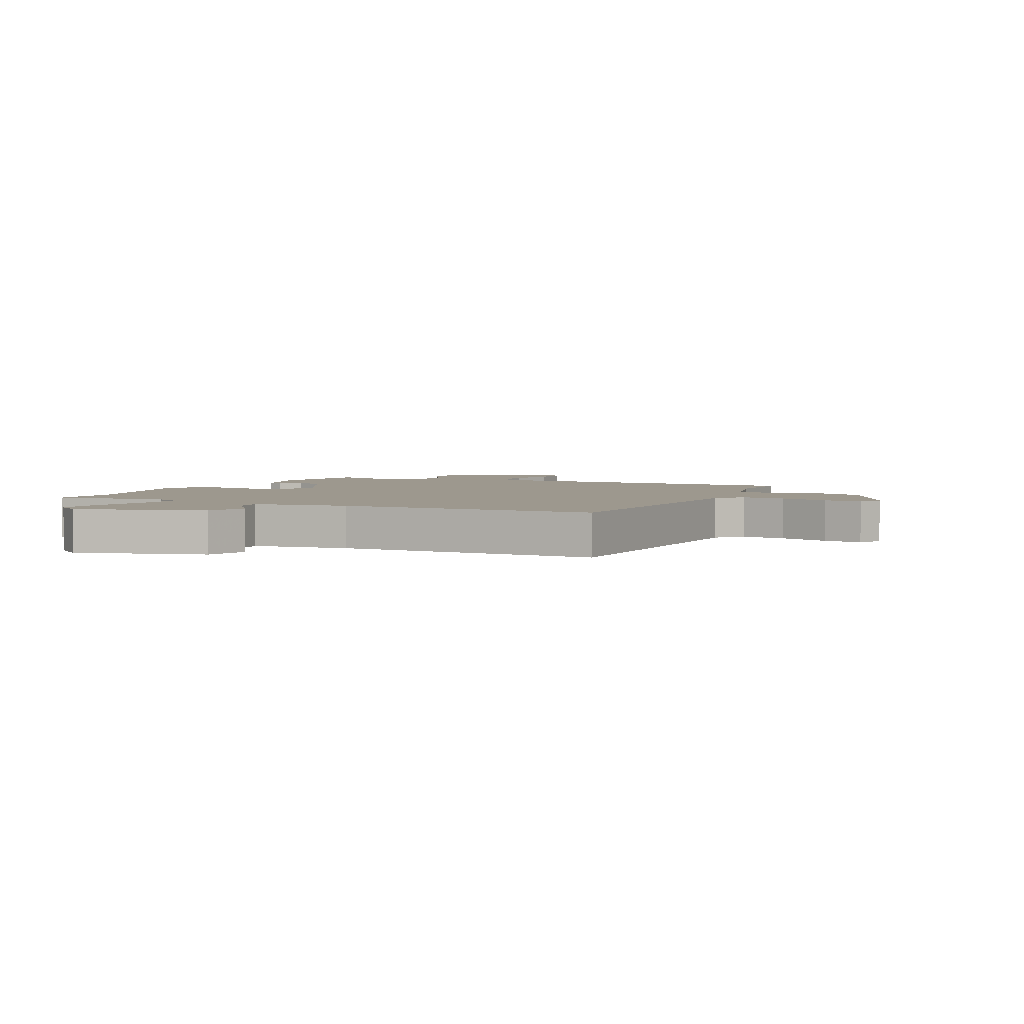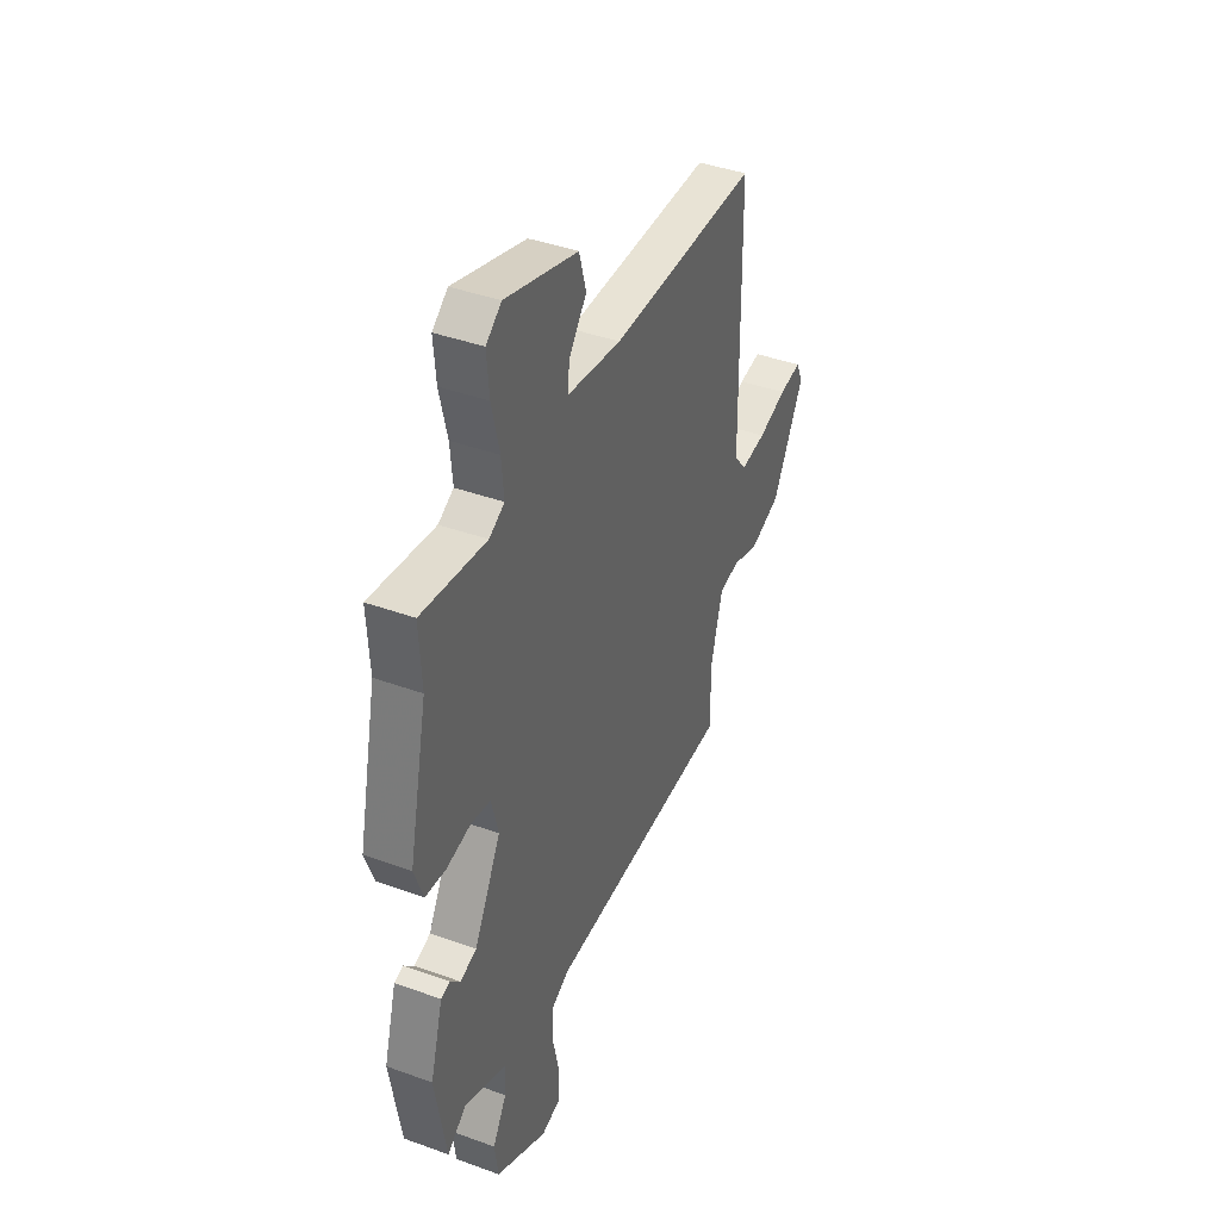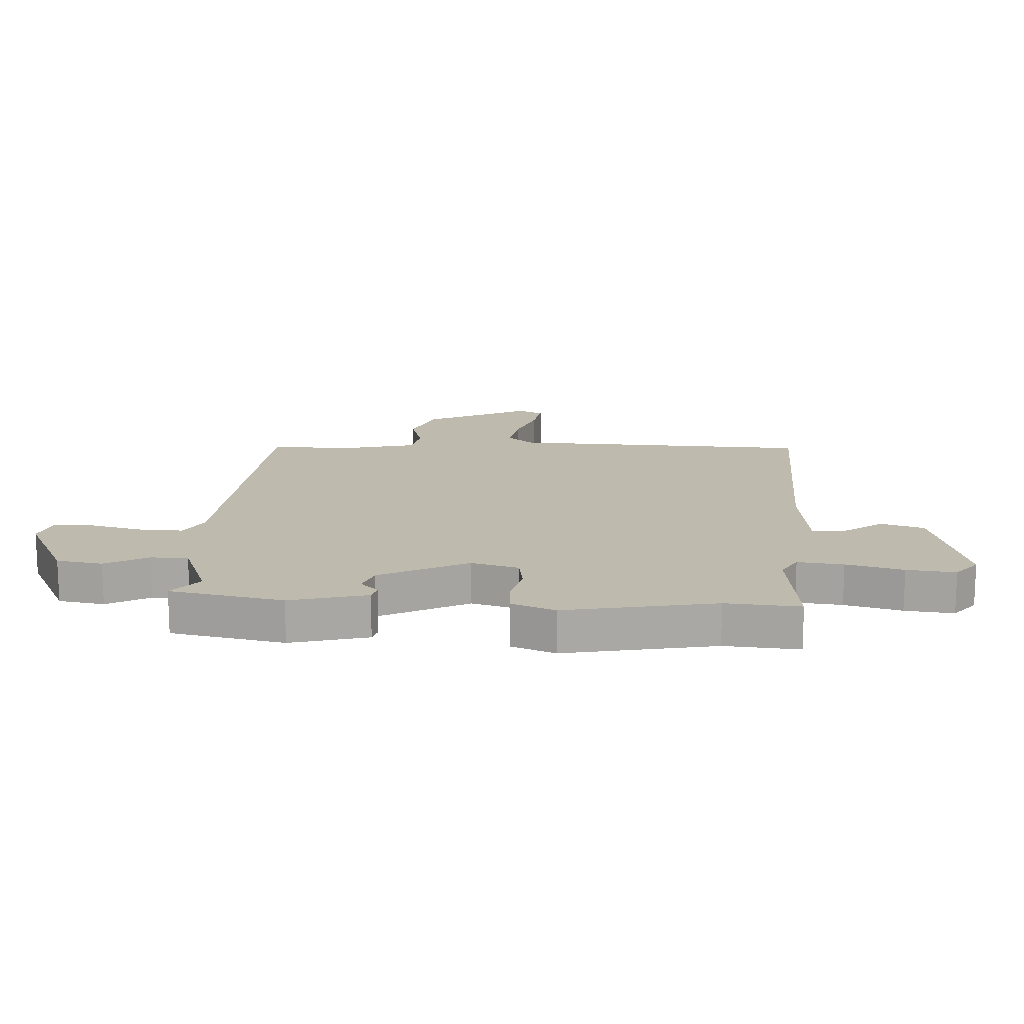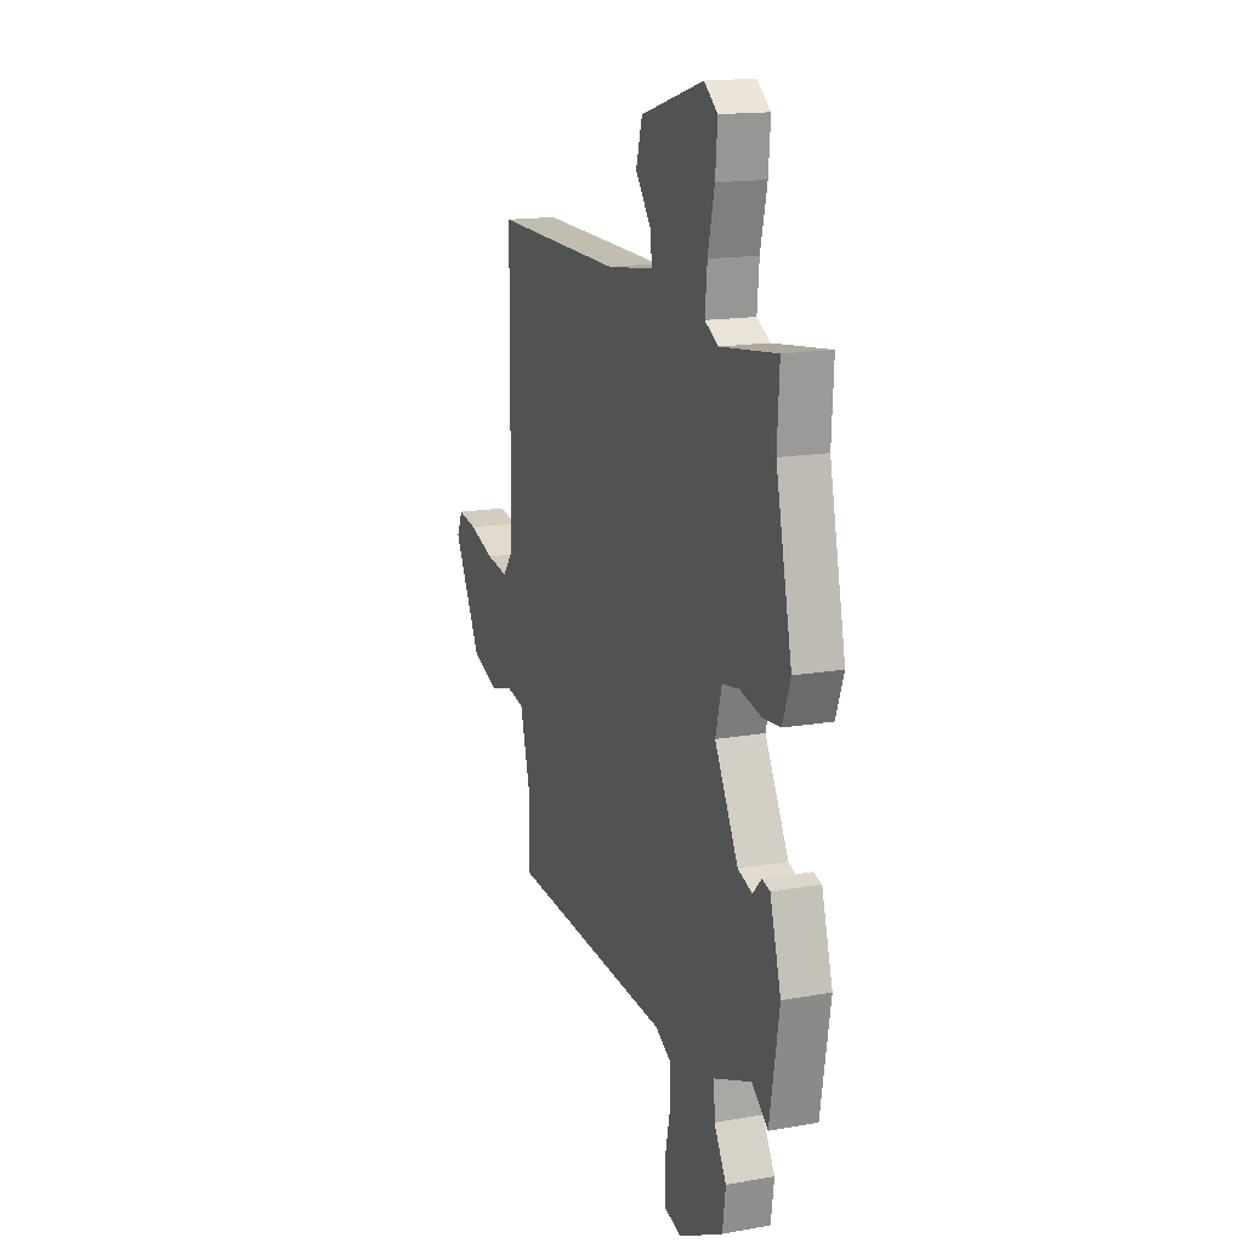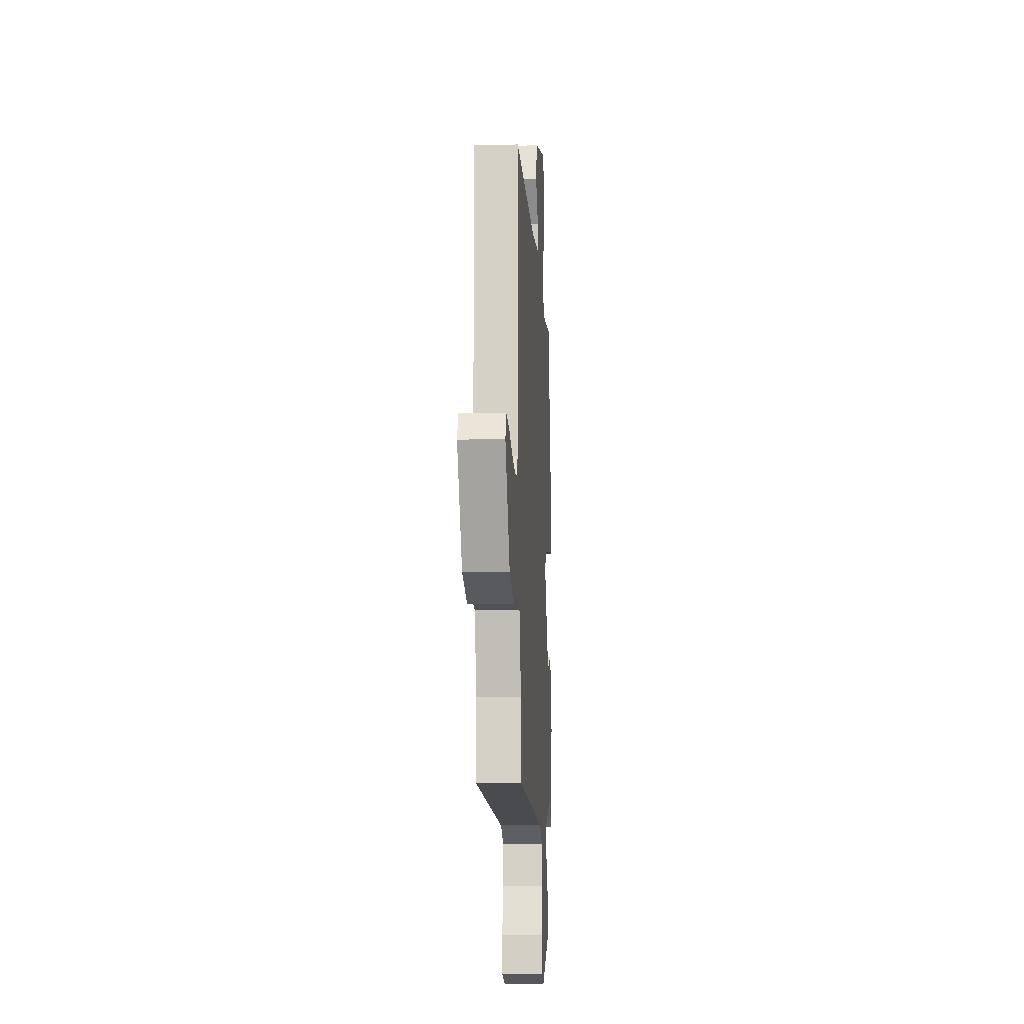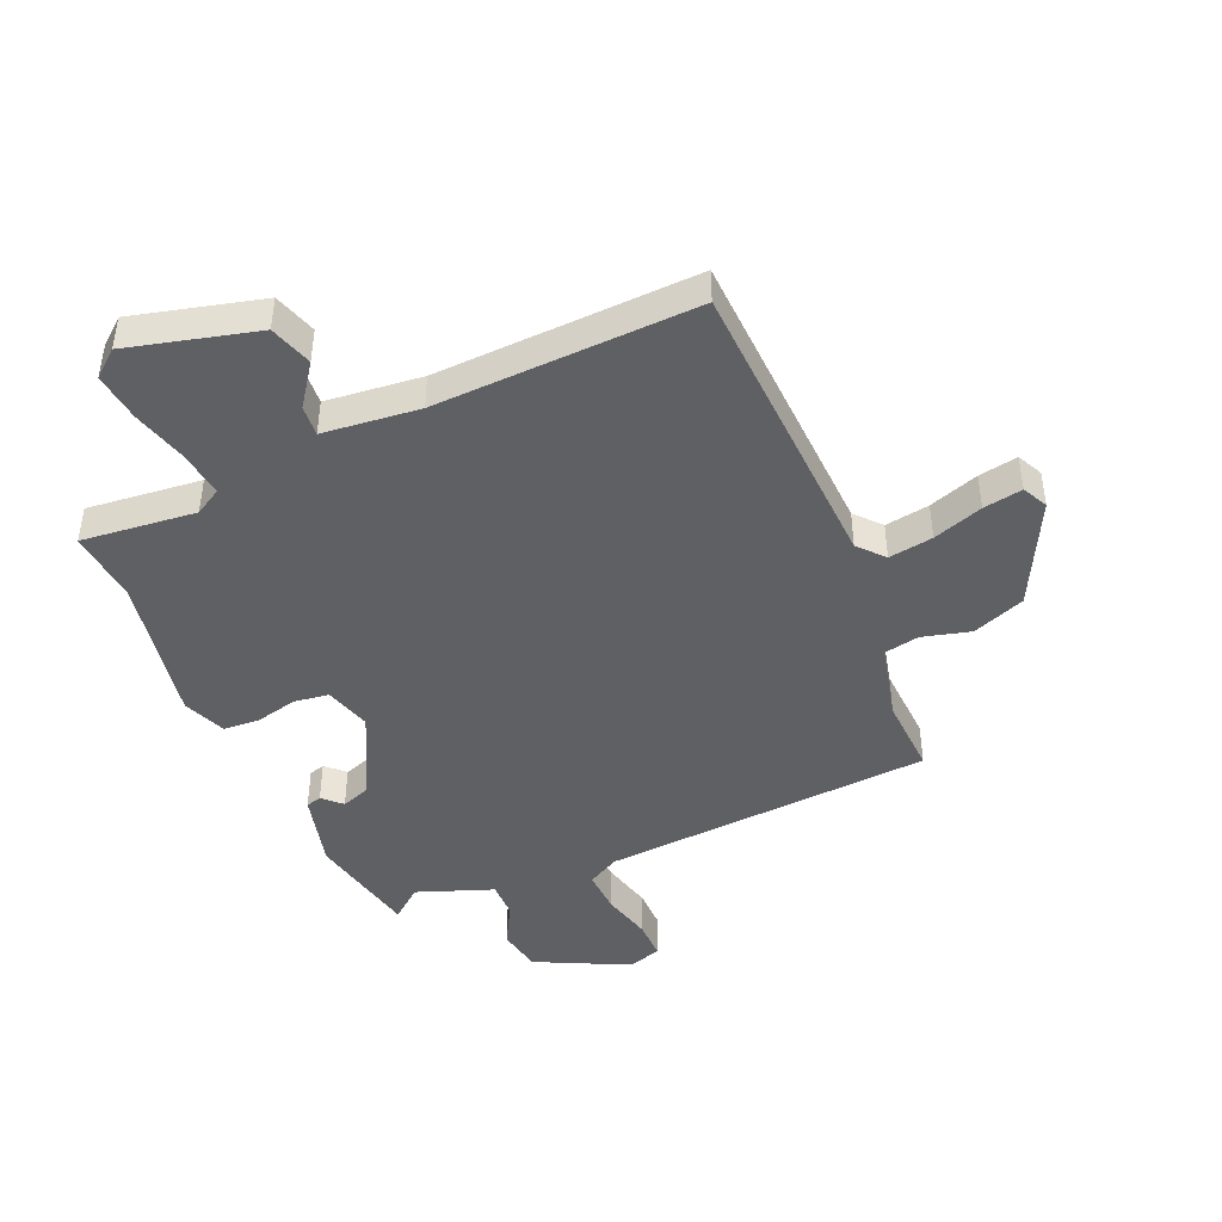
<metadata>
{"format":"obj","ext":"obj","renderer":"f3d","projection":"perspective","resolution":1024,"background":"white","views":[{"elev":3.2,"azim":26.3,"up":"+Y"},{"elev":40.8,"azim":-66.1,"up":"+Z"},{"elev":15.4,"azim":-85.4,"up":"+Y"},{"elev":16.2,"azim":-110.0,"up":"+Z"},{"elev":-11.8,"azim":93.7,"up":"+Z"},{"elev":-44.2,"azim":25.1,"up":"+Y"}]}
</metadata>
<code>
v -0.493 0.07 0.374
v -0.5 0.07 0.5
v -0.306 0.07 0.474
v -0.26 0.07 0.499
v -0.267 0.07 0.577
v -0.29 0.07 0.674
v -0.297 0.07 0.757
v -0.251 0.07 0.793
v -0.034 0.07 0.73
v -0.013 0.07 0.656
v -0.066 0.07 0.587
v -0.072 0.07 0.535
v 0.091 0.07 0.513
v 0.536 0.07 0.517
v 0.542 0.07 0.001
v 0.579 0.07 -0.044
v 0.655 0.07 -0.034
v 0.741 0.07 -0.007
v 0.808 0.07 0.003
v 0.828 0.07 -0.041
v 0.733 0.07 -0.218
v 0.642 0.07 -0.25
v 0.561 0.07 -0.226
v 0.5 0.07 -0.236
v 0.464 0.07 -0.368
v 0.466 0.07 -0.502
v -0.099 0.07 -0.526
v -0.154 0.07 -0.555
v -0.153 0.07 -0.63
v -0.134 0.07 -0.718
v -0.136 0.07 -0.786
v -0.195 0.07 -0.802
v -0.35 0.07 -0.72
v -0.361 0.07 -0.642
v -0.319 0.07 -0.571
v -0.316 0.07 -0.508
v -0.444 0.07 -0.456
v -0.5 0.07 -0.499
v -0.533 0.07 -0.306
v -0.495 0.07 -0.176
v -0.468 0.07 -0.169
v -0.438 0.07 -0.2
v -0.389 0.07 -0.184
v -0.308 0.07 -0.036
v -0.329 0.07 0.045
v -0.388 0.07 0.055
v -0.461 0.07 0.04
v -0.522 0.07 0.046
v -0.549 0.07 0.12
v -0.493 0 0.374
v -0.5 0 0.5
v -0.306 0 0.474
v -0.26 0 0.499
v -0.267 0 0.577
v -0.29 0 0.674
v -0.297 0 0.757
v -0.251 0 0.793
v -0.034 0 0.73
v -0.013 0 0.656
v -0.066 0 0.587
v -0.072 0 0.535
v 0.091 0 0.513
v 0.536 0 0.517
v 0.542 0 0.001
v 0.579 0 -0.044
v 0.655 0 -0.034
v 0.741 0 -0.007
v 0.808 0 0.003
v 0.828 0 -0.041
v 0.733 0 -0.218
v 0.642 0 -0.25
v 0.561 0 -0.226
v 0.5 0 -0.236
v 0.464 0 -0.368
v 0.466 0 -0.502
v -0.099 0 -0.526
v -0.154 0 -0.555
v -0.153 0 -0.63
v -0.134 0 -0.718
v -0.136 0 -0.786
v -0.195 0 -0.802
v -0.35 0 -0.72
v -0.361 0 -0.642
v -0.319 0 -0.571
v -0.316 0 -0.508
v -0.444 0 -0.456
v -0.5 0 -0.499
v -0.533 0 -0.306
v -0.495 0 -0.176
v -0.468 0 -0.169
v -0.438 0 -0.2
v -0.389 0 -0.184
v -0.308 0 -0.036
v -0.329 0 0.045
v -0.388 0 0.055
v -0.461 0 0.04
v -0.522 0 0.046
v -0.549 0 0.12
f 48 49 1
f 47 48 1
f 46 47 1
f 1 2 3
f 46 1 3
f 45 46 3
f 44 45 3 4
f 40 41 42
f 39 40 42
f 38 39 42
f 37 38 42
f 36 37 42 43
f 33 34 35
f 32 33 35
f 31 32 35
f 30 31 35
f 29 30 35
f 28 29 35 36
f 36 43 44
f 28 36 44
f 27 28 44
f 21 22 23
f 20 21 23
f 19 20 23
f 18 19 23
f 17 18 23
f 16 17 23 24
f 15 16 24
f 15 24 25
f 14 15 25
f 13 14 25
f 9 10 11
f 8 9 11
f 7 8 11
f 6 7 11
f 5 6 11
f 4 5 11 12
f 26 27 44
f 25 26 44
f 13 25 44
f 12 13 44
f 4 12 44
f 50 98 97
f 50 97 96
f 50 96 95
f 52 51 50
f 52 50 95
f 52 95 94
f 53 52 94 93
f 91 90 89
f 91 89 88
f 91 88 87
f 91 87 86
f 92 91 86 85
f 84 83 82
f 84 82 81
f 84 81 80
f 84 80 79
f 84 79 78
f 85 84 78 77
f 93 92 85
f 93 85 77
f 93 77 76
f 72 71 70
f 72 70 69
f 72 69 68
f 72 68 67
f 72 67 66
f 73 72 66 65
f 73 65 64
f 74 73 64
f 74 64 63
f 74 63 62
f 60 59 58
f 60 58 57
f 60 57 56
f 60 56 55
f 60 55 54
f 61 60 54 53
f 93 76 75
f 93 75 74
f 93 74 62
f 93 62 61
f 93 61 53
f 1 50 51 2
f 2 51 52 3
f 3 52 53 4
f 4 53 54 5
f 5 54 55 6
f 6 55 56 7
f 7 56 57 8
f 8 57 58 9
f 9 58 59 10
f 10 59 60 11
f 11 60 61 12
f 12 61 62 13
f 13 62 63 14
f 14 63 64 15
f 15 64 65 16
f 16 65 66 17
f 17 66 67 18
f 18 67 68 19
f 19 68 69 20
f 20 69 70 21
f 21 70 71 22
f 22 71 72 23
f 23 72 73 24
f 24 73 74 25
f 25 74 75 26
f 26 75 76 27
f 27 76 77 28
f 28 77 78 29
f 29 78 79 30
f 30 79 80 31
f 31 80 81 32
f 32 81 82 33
f 33 82 83 34
f 34 83 84 35
f 35 84 85 36
f 36 85 86 37
f 37 86 87 38
f 38 87 88 39
f 39 88 89 40
f 40 89 90 41
f 41 90 91 42
f 42 91 92 43
f 43 92 93 44
f 44 93 94 45
f 45 94 95 46
f 46 95 96 47
f 47 96 97 48
f 48 97 98 49
f 49 98 50 1

</code>
